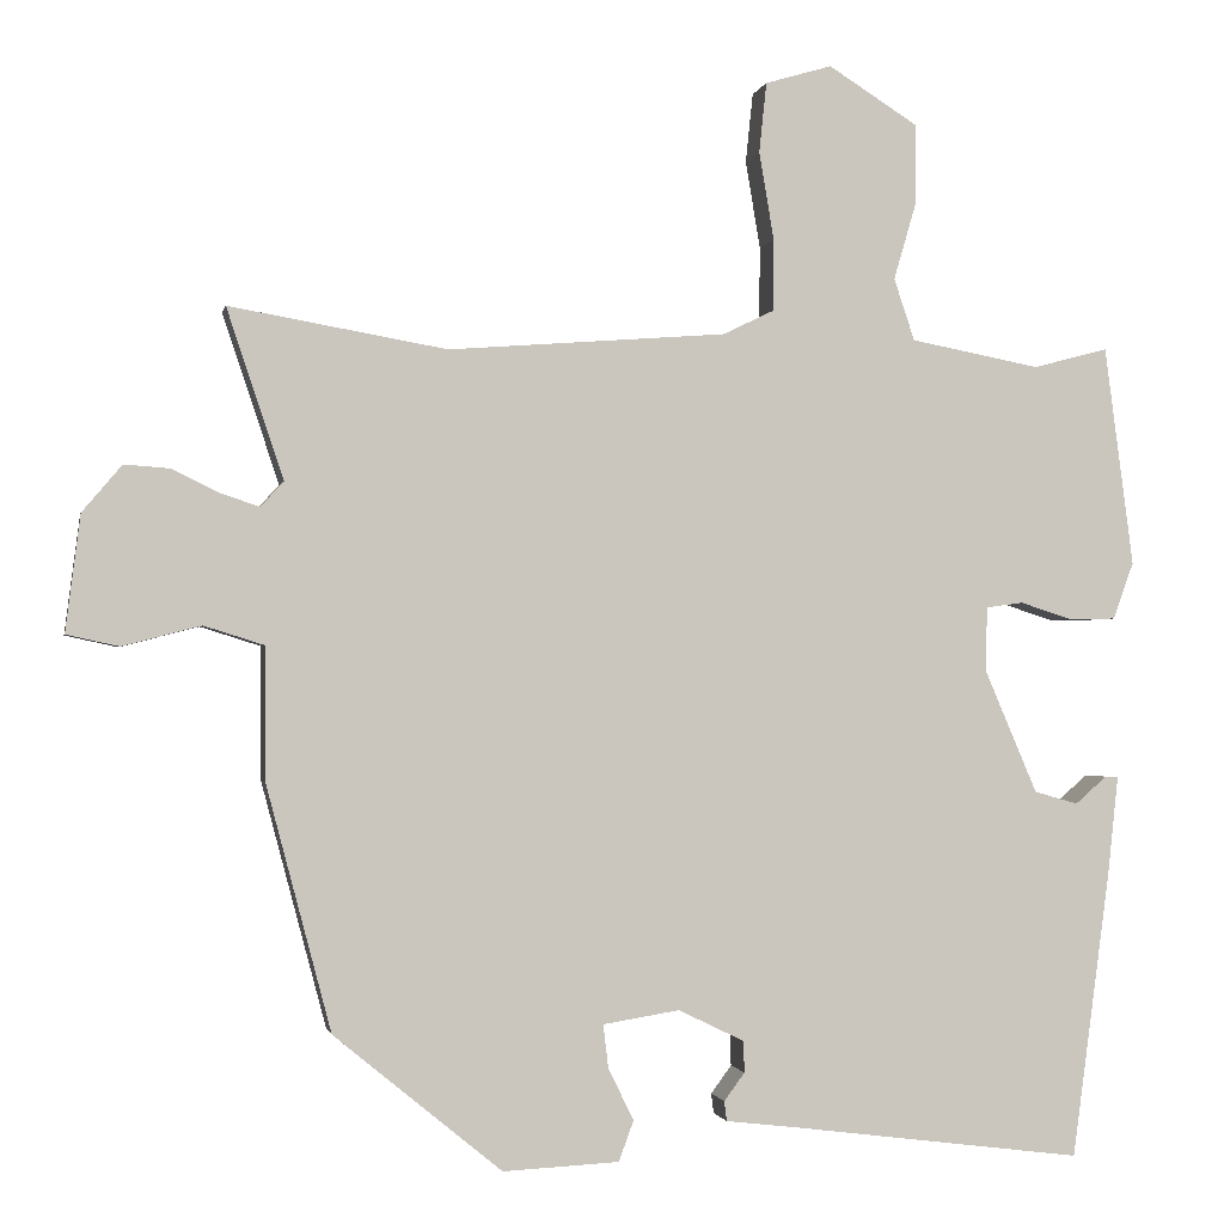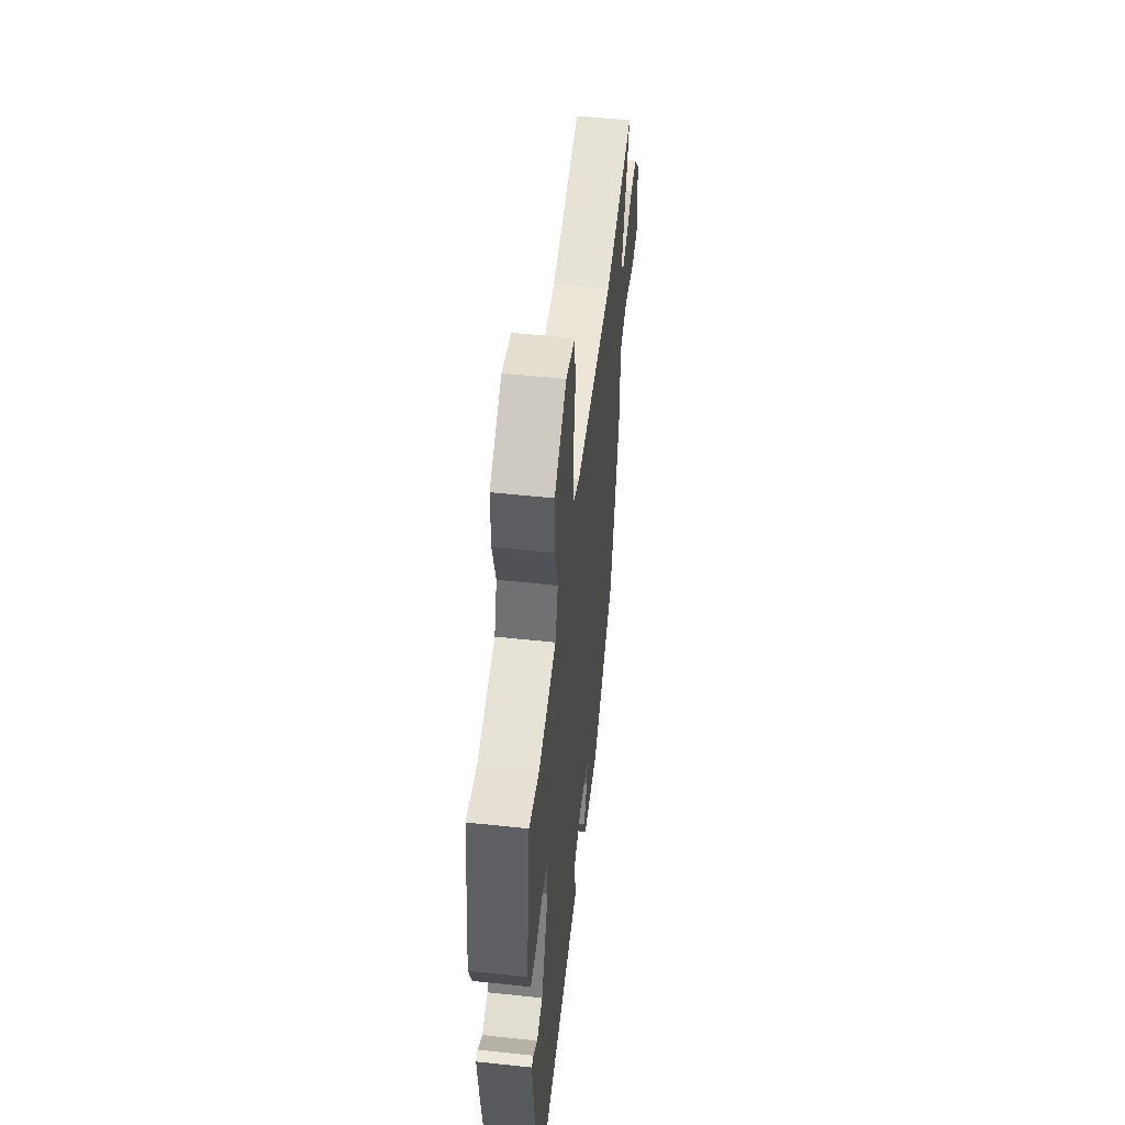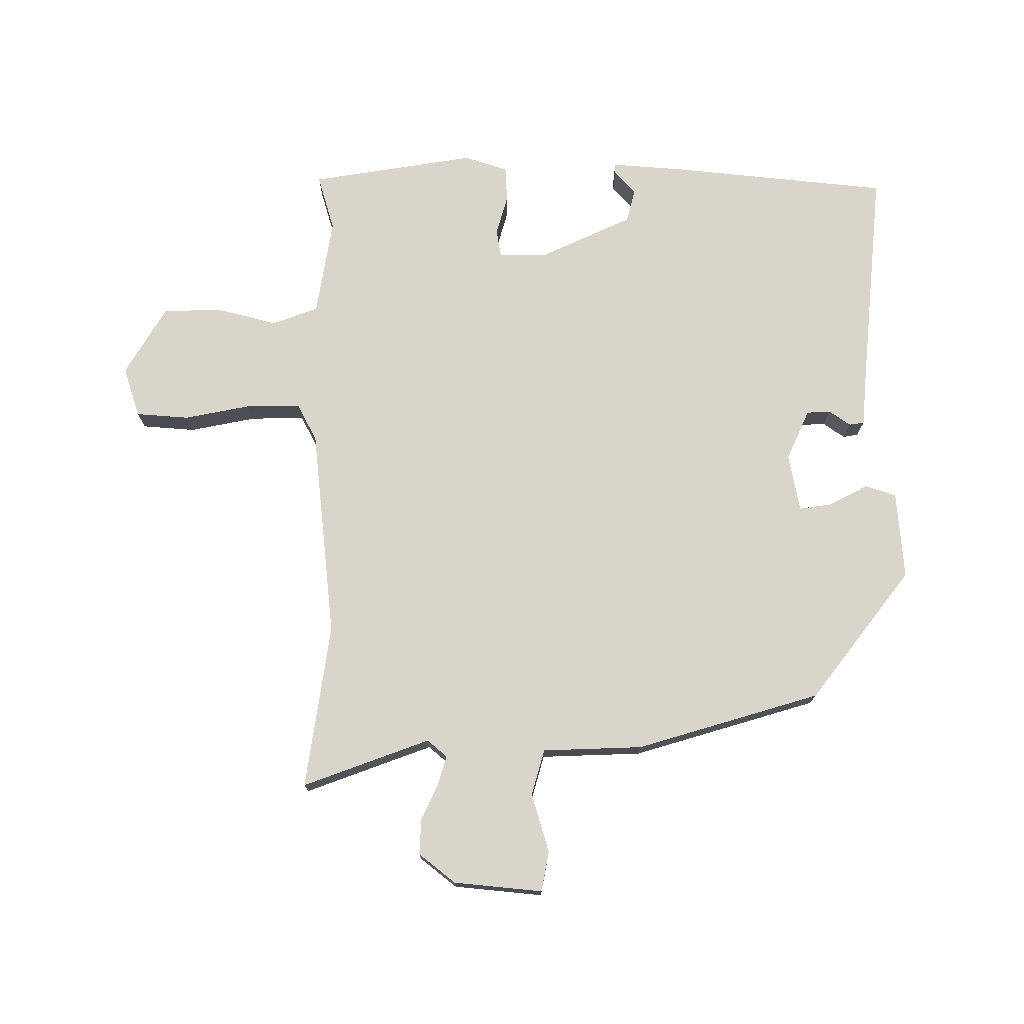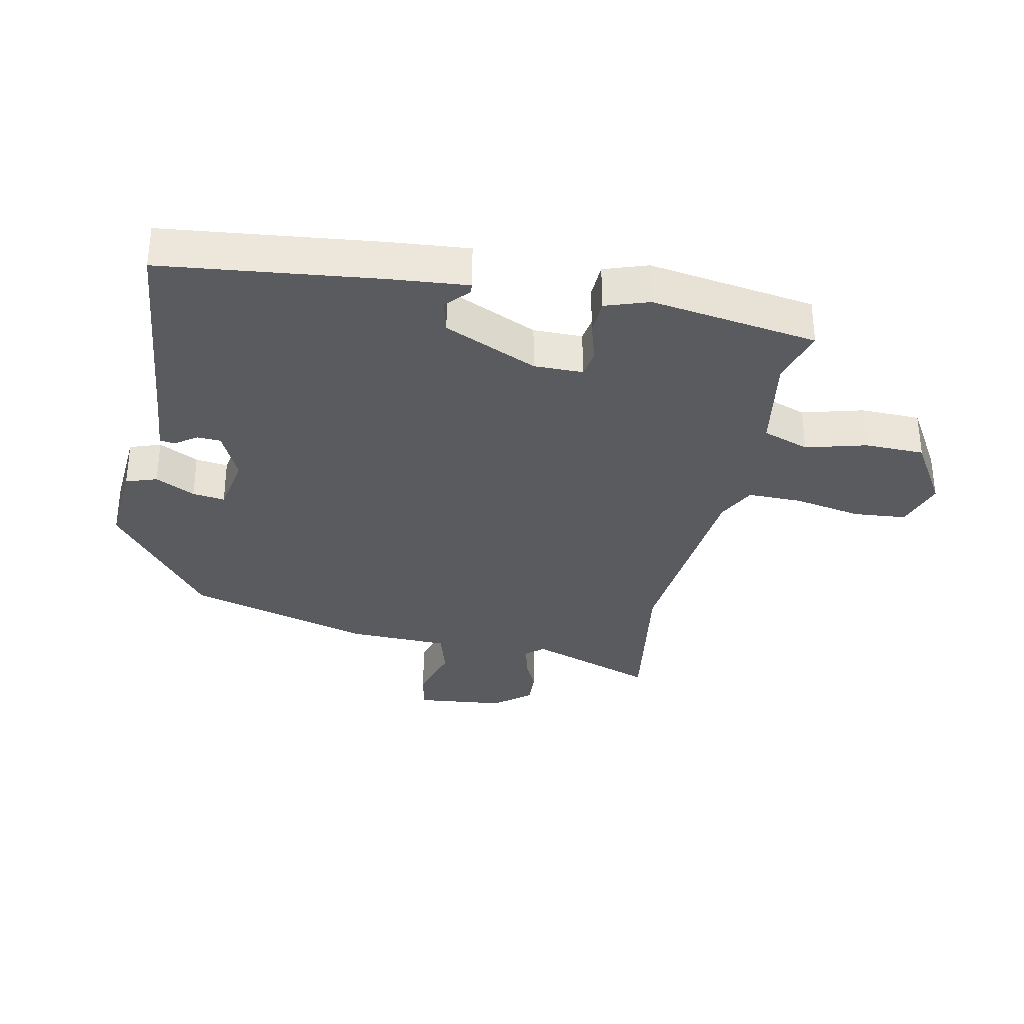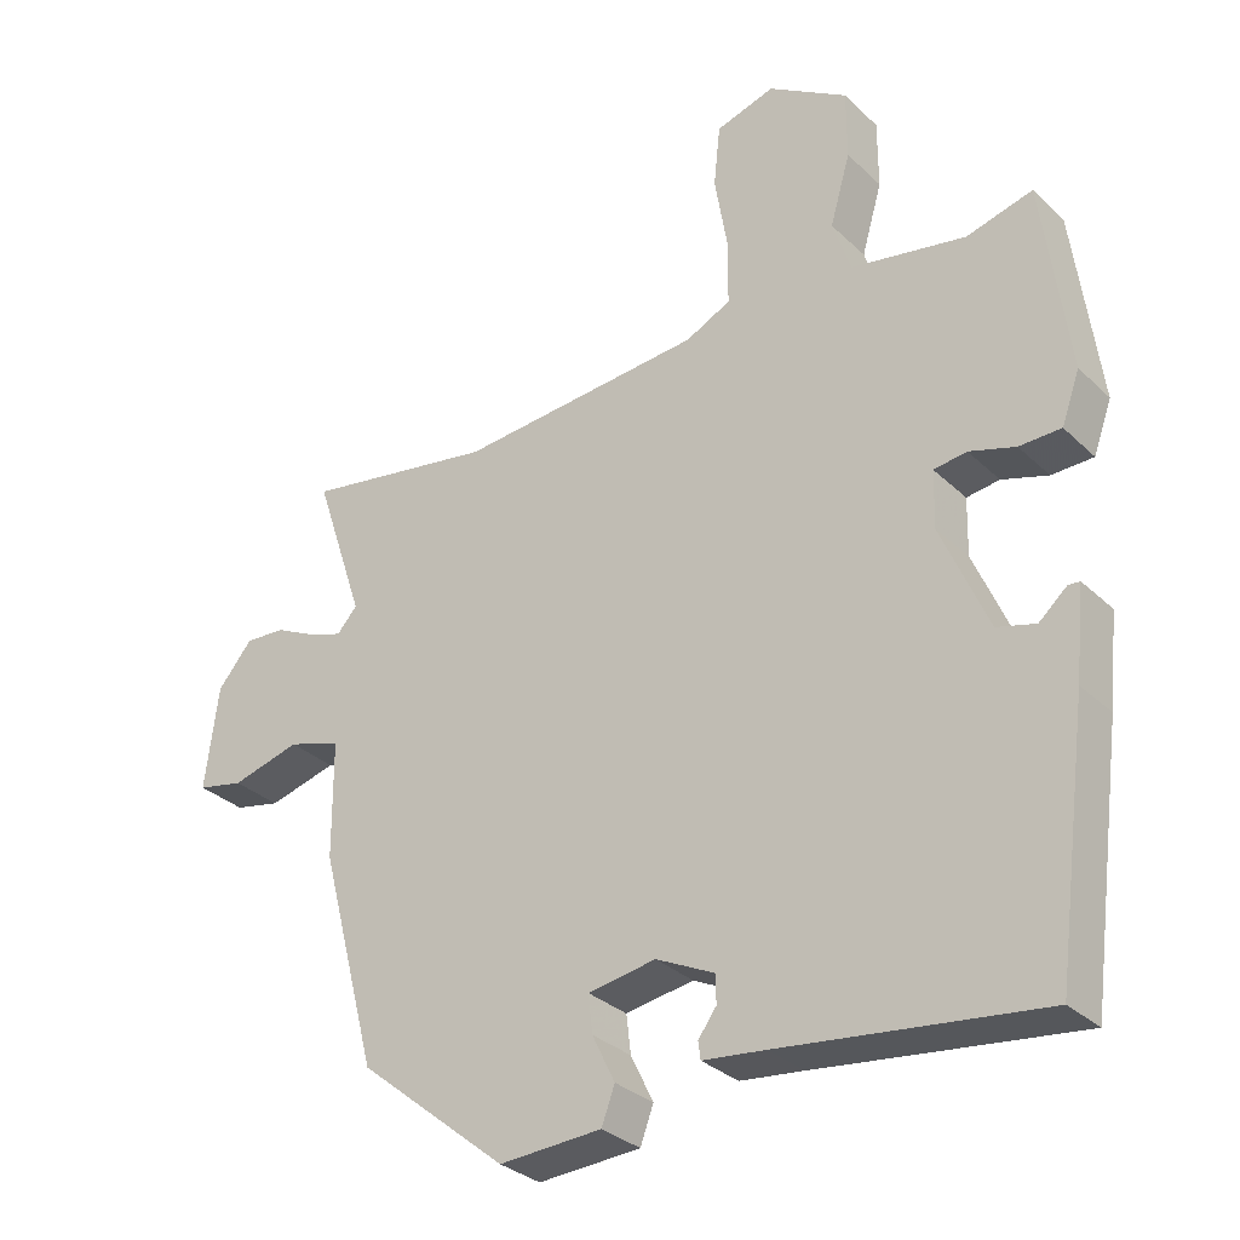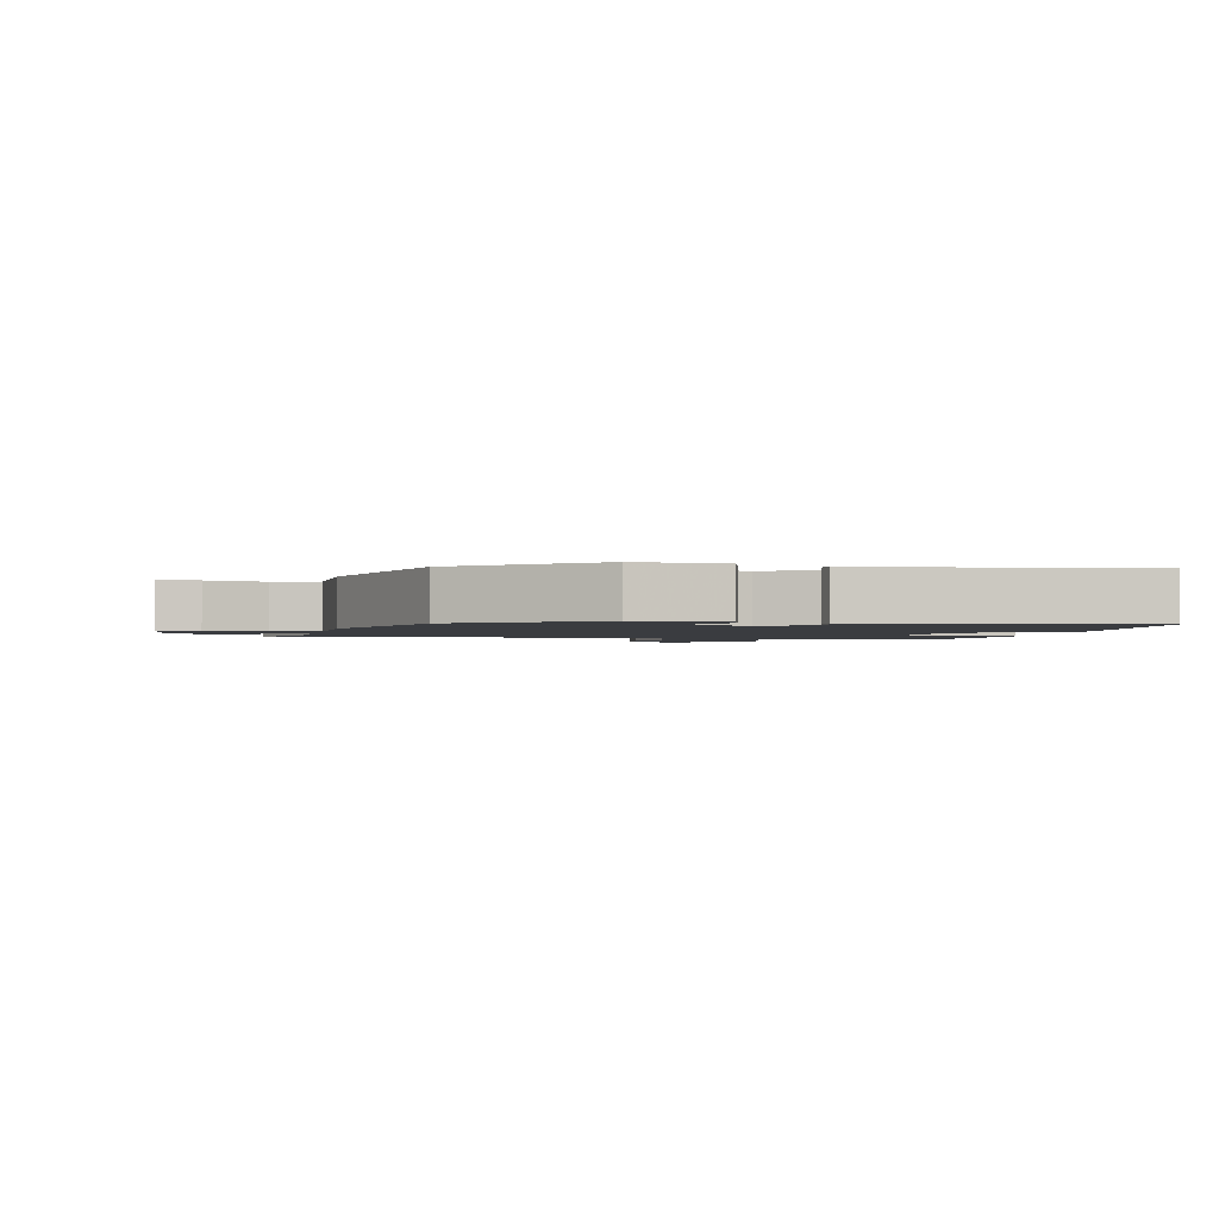
<metadata>
{"format":"obj","ext":"obj","renderer":"f3d","projection":"perspective","resolution":1024,"background":"white","views":[{"elev":-1.4,"azim":168.9,"up":"+Z"},{"elev":52.4,"azim":-83.4,"up":"+Z"},{"elev":74.6,"azim":88.4,"up":"+Y"},{"elev":-32.9,"azim":-102.8,"up":"+Y"},{"elev":-31.4,"azim":-142.7,"up":"+Z"},{"elev":-1.8,"azim":166.9,"up":"+Y"}]}
</metadata>
<code>
v 0.465 0.07 -0.343
v 0.261 0.07 -0.51
v 0.12 0.07 -0.503
v 0.102 0.07 -0.454
v 0.133 0.07 -0.39
v 0.139 0.07 -0.338
v 0.046 0.07 -0.323
v -0.034 0.07 -0.362
v -0.035 0.07 -0.4
v -0.01 0.07 -0.434
v -0.013 0.07 -0.458
v -0.099 0.07 -0.468
v -0.454 0.07 -0.513
v -0.5 0.07 -0.168
v -0.513 0.07 -0.046
v -0.497 0.07 -0.045
v -0.459 0.07 -0.078
v -0.406 0.07 -0.063
v -0.342 0.07 0.087
v -0.344 0.07 0.165
v -0.389 0.07 0.171
v -0.452 0.07 0.151
v -0.509 0.07 0.152
v -0.534 0.07 0.221
v -0.499 0.07 0.488
v -0.408 0.07 0.464
v -0.251 0.07 0.494
v -0.226 0.07 0.569
v -0.254 0.07 0.665
v -0.254 0.07 0.76
v -0.145 0.07 0.829
v -0.064 0.07 0.805
v -0.055 0.07 0.72
v -0.073 0.07 0.613
v -0.072 0.07 0.526
v -0.01 0.07 0.496
v 0.328 0.07 0.47
v 0.592 0.07 0.516
v 0.523 0.07 0.31
v 0.551 0.07 0.279
v 0.598 0.07 0.295
v 0.655 0.07 0.323
v 0.711 0.07 0.327
v 0.759 0.07 0.27
v 0.777 0.07 0.128
v 0.713 0.07 0.114
v 0.618 0.07 0.139
v 0.545 0.07 0.116
v 0.544 0.07 -0.045
v 0.465 0 -0.343
v 0.261 0 -0.51
v 0.12 0 -0.503
v 0.102 0 -0.454
v 0.133 0 -0.39
v 0.139 0 -0.338
v 0.046 0 -0.323
v -0.034 0 -0.362
v -0.035 0 -0.4
v -0.01 0 -0.434
v -0.013 0 -0.458
v -0.099 0 -0.468
v -0.454 0 -0.513
v -0.5 0 -0.168
v -0.513 0 -0.046
v -0.497 0 -0.045
v -0.459 0 -0.078
v -0.406 0 -0.063
v -0.342 0 0.087
v -0.344 0 0.165
v -0.389 0 0.171
v -0.452 0 0.151
v -0.509 0 0.152
v -0.534 0 0.221
v -0.499 0 0.488
v -0.408 0 0.464
v -0.251 0 0.494
v -0.226 0 0.569
v -0.254 0 0.665
v -0.254 0 0.76
v -0.145 0 0.829
v -0.064 0 0.805
v -0.055 0 0.72
v -0.073 0 0.613
v -0.072 0 0.526
v -0.01 0 0.496
v 0.328 0 0.47
v 0.592 0 0.516
v 0.523 0 0.31
v 0.551 0 0.279
v 0.598 0 0.295
v 0.655 0 0.323
v 0.711 0 0.327
v 0.759 0 0.27
v 0.777 0 0.128
v 0.713 0 0.114
v 0.618 0 0.139
v 0.545 0 0.116
v 0.544 0 -0.045
f 48 49 1 2
f 44 45 46 47
f 44 47 48
f 41 42 43 44
f 40 41 44 48
f 39 40 48 2
f 37 38 39
f 36 37 39 2
f 31 32 33 34
f 31 34 35
f 28 29 30 31
f 28 31 35
f 27 28 35 36
f 23 24 25 26
f 21 22 23 26
f 20 21 26 27
f 19 20 27 36
f 14 15 16 17
f 12 13 14 17
f 12 17 18
f 9 10 11 12
f 8 9 12 18
f 7 8 18 19
f 2 3 4 5
f 2 5 6
f 36 2 6
f 6 7 19 36
f 51 50 98 97
f 96 95 94 93
f 97 96 93
f 93 92 91 90
f 97 93 90 89
f 51 97 89 88
f 88 87 86
f 51 88 86 85
f 83 82 81 80
f 84 83 80
f 80 79 78 77
f 84 80 77
f 85 84 77 76
f 75 74 73 72
f 75 72 71 70
f 76 75 70 69
f 85 76 69 68
f 66 65 64 63
f 66 63 62 61
f 67 66 61
f 61 60 59 58
f 67 61 58 57
f 68 67 57 56
f 54 53 52 51
f 55 54 51
f 55 51 85
f 85 68 56 55
f 1 50 51 2
f 2 51 52 3
f 3 52 53 4
f 4 53 54 5
f 5 54 55 6
f 6 55 56 7
f 7 56 57 8
f 8 57 58 9
f 9 58 59 10
f 10 59 60 11
f 11 60 61 12
f 12 61 62 13
f 13 62 63 14
f 14 63 64 15
f 15 64 65 16
f 16 65 66 17
f 17 66 67 18
f 18 67 68 19
f 19 68 69 20
f 20 69 70 21
f 21 70 71 22
f 22 71 72 23
f 23 72 73 24
f 24 73 74 25
f 25 74 75 26
f 26 75 76 27
f 27 76 77 28
f 28 77 78 29
f 29 78 79 30
f 30 79 80 31
f 31 80 81 32
f 32 81 82 33
f 33 82 83 34
f 34 83 84 35
f 35 84 85 36
f 36 85 86 37
f 37 86 87 38
f 38 87 88 39
f 39 88 89 40
f 40 89 90 41
f 41 90 91 42
f 42 91 92 43
f 43 92 93 44
f 44 93 94 45
f 45 94 95 46
f 46 95 96 47
f 47 96 97 48
f 48 97 98 49
f 49 98 50 1

</code>
